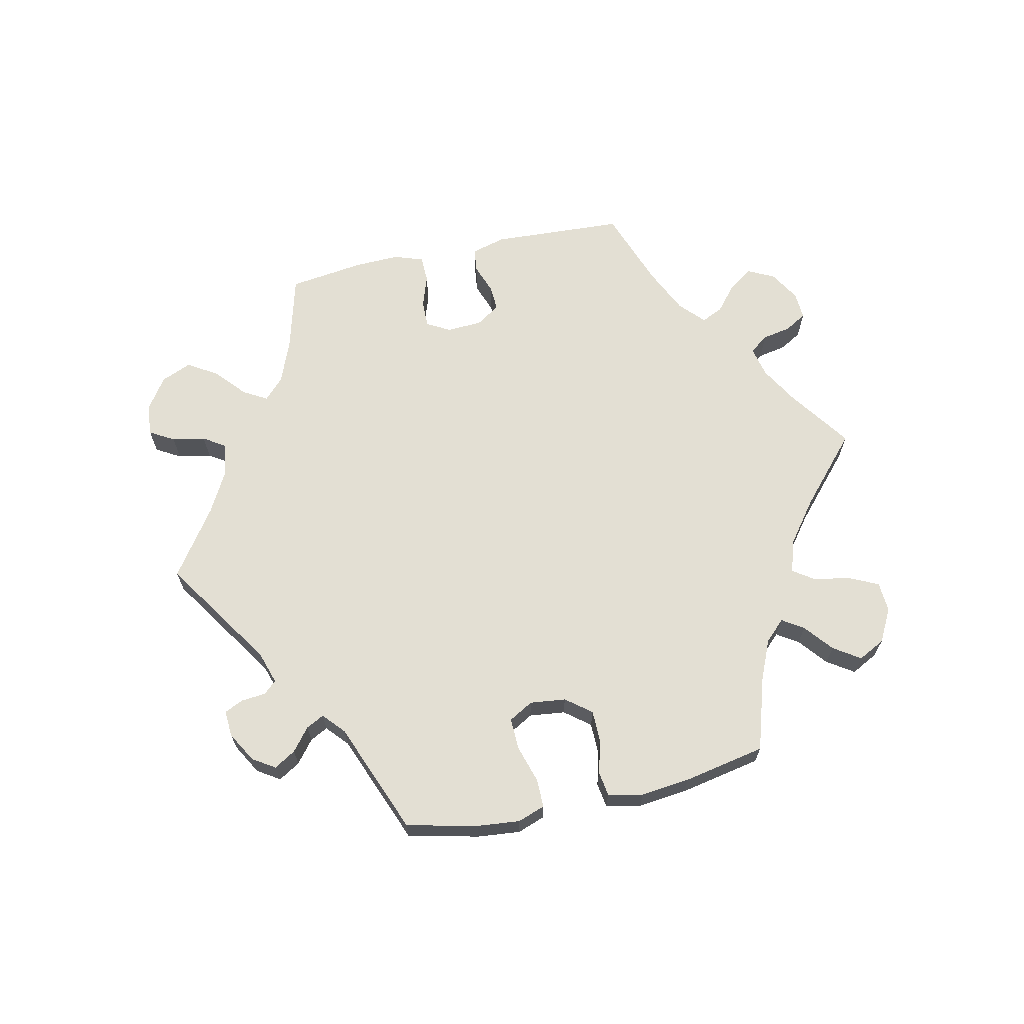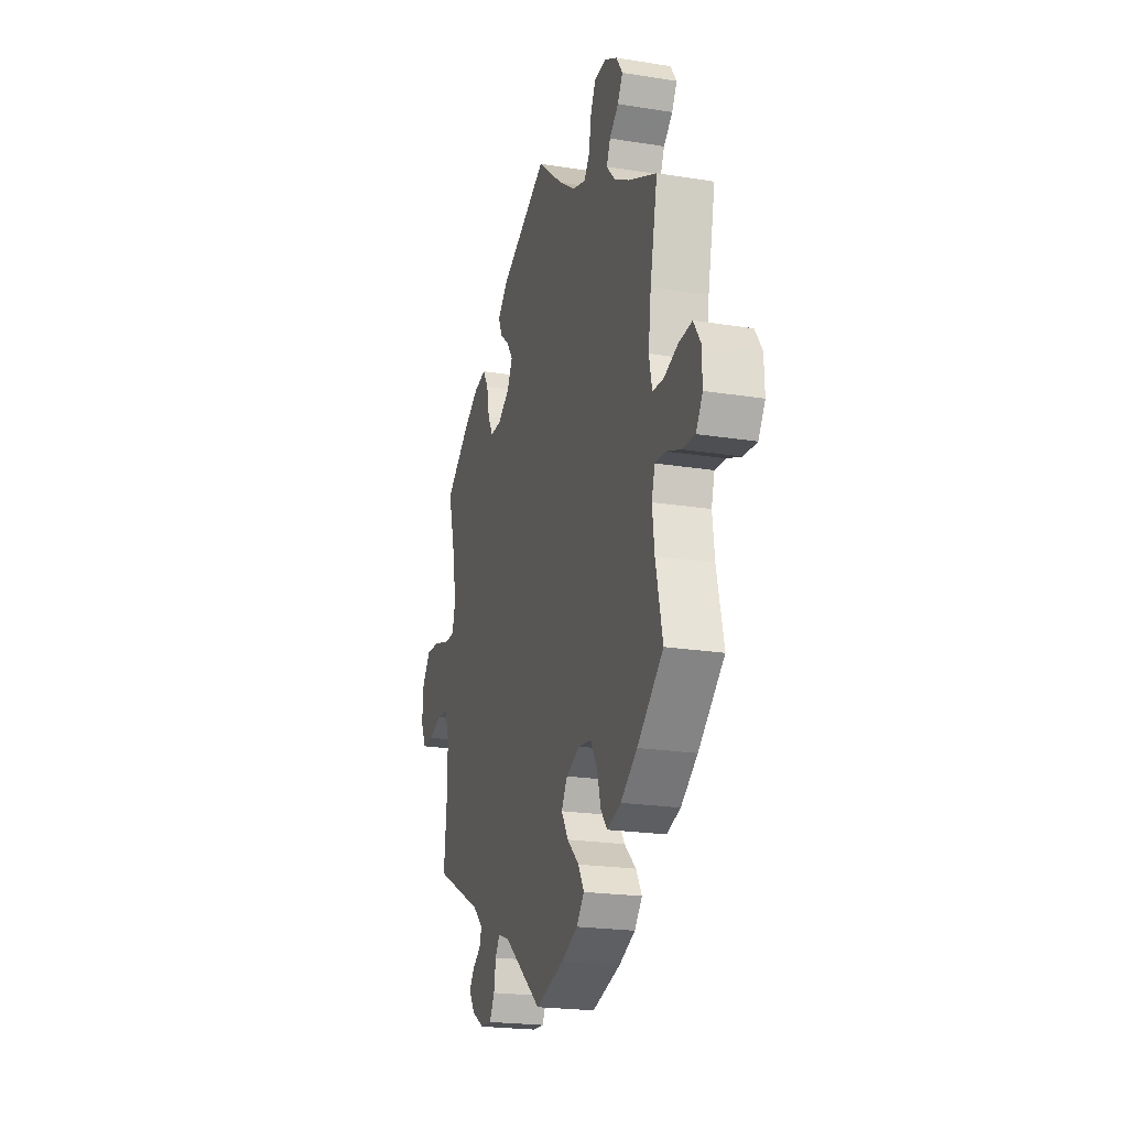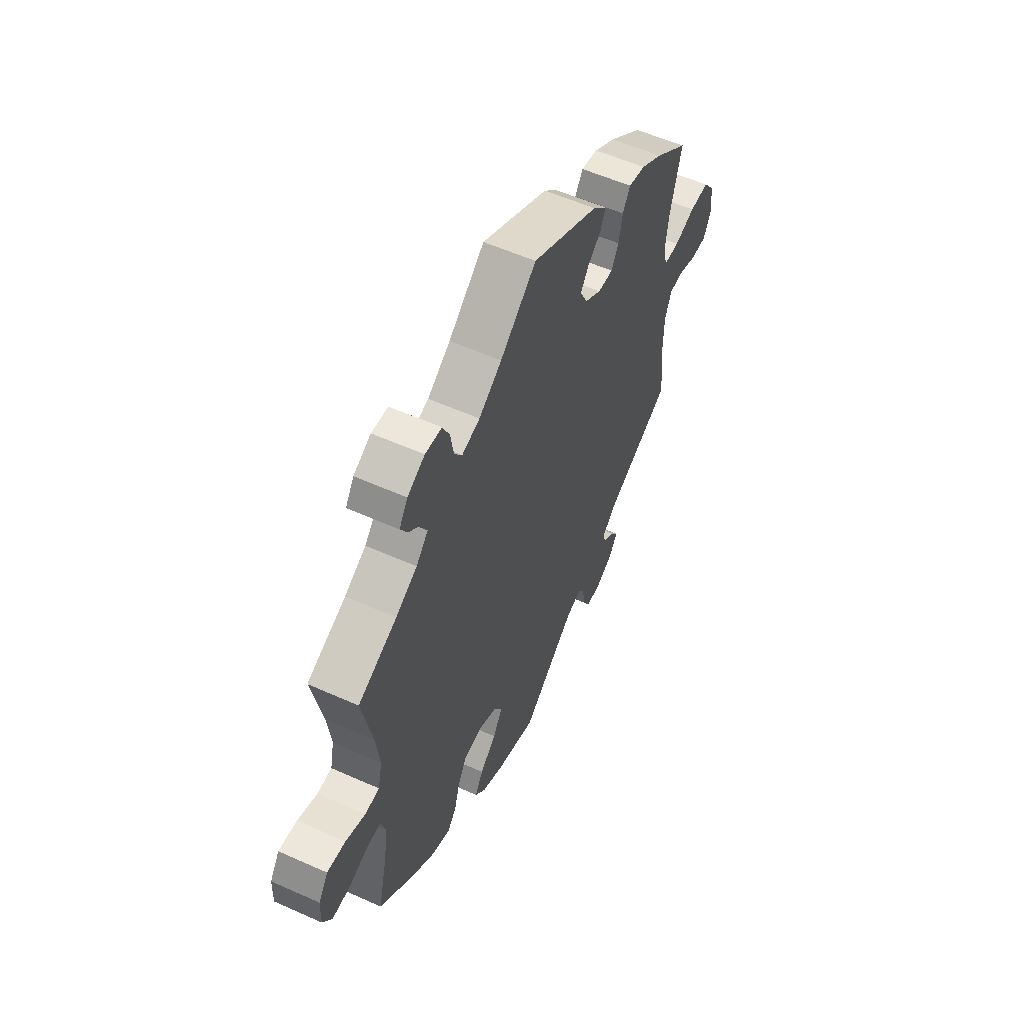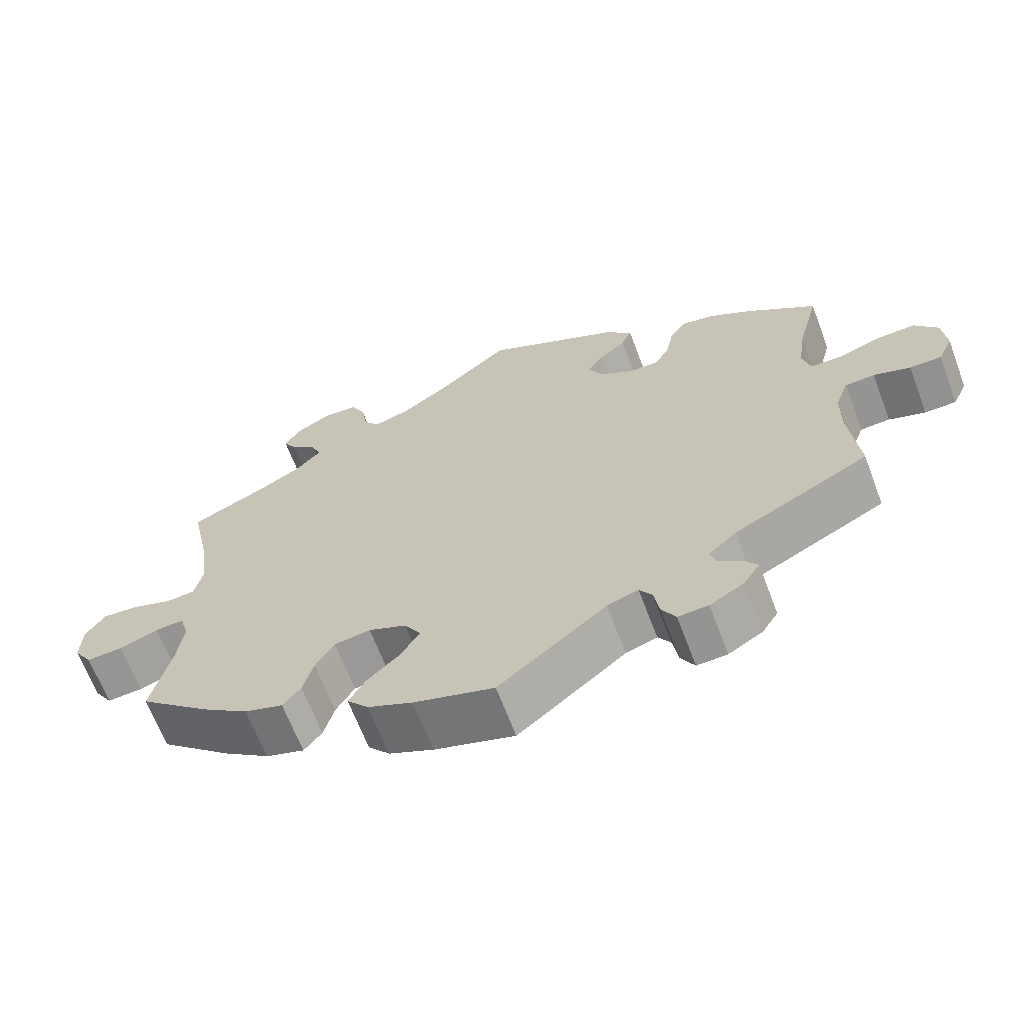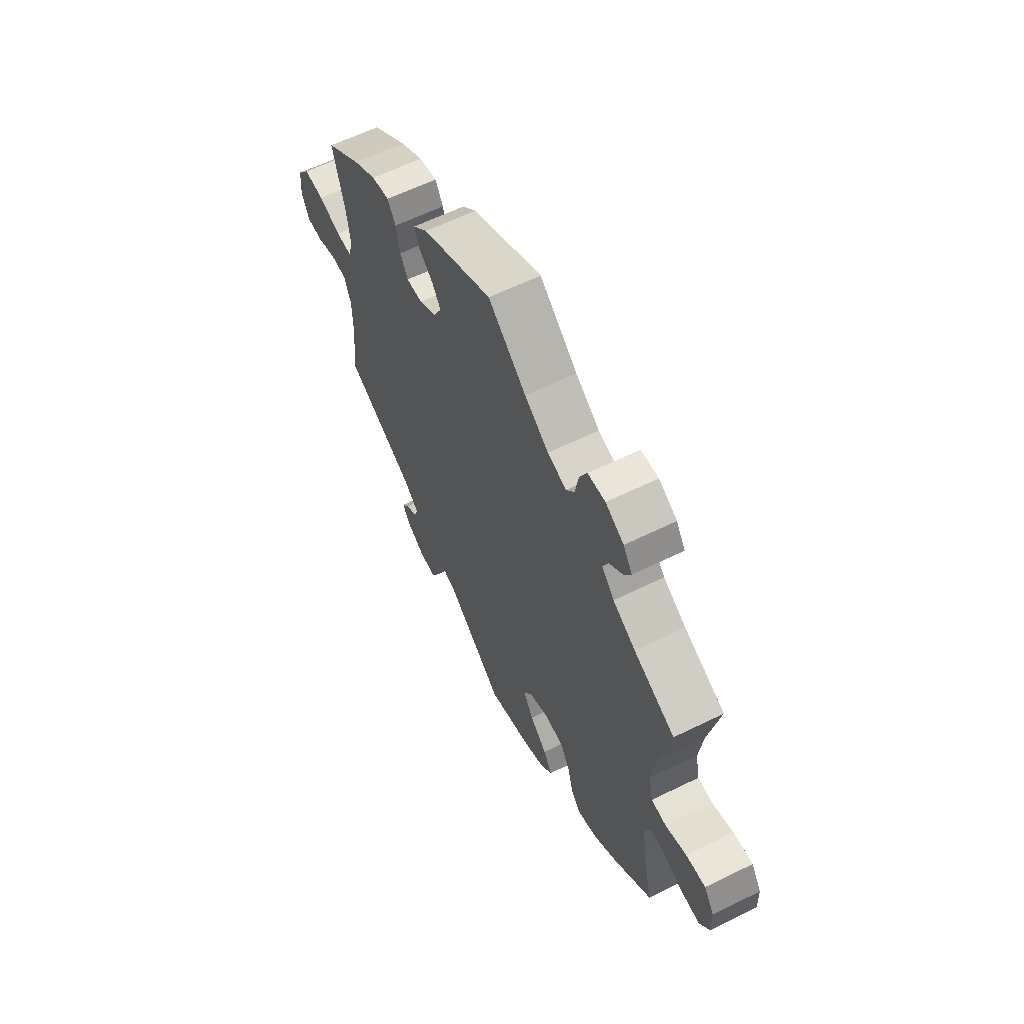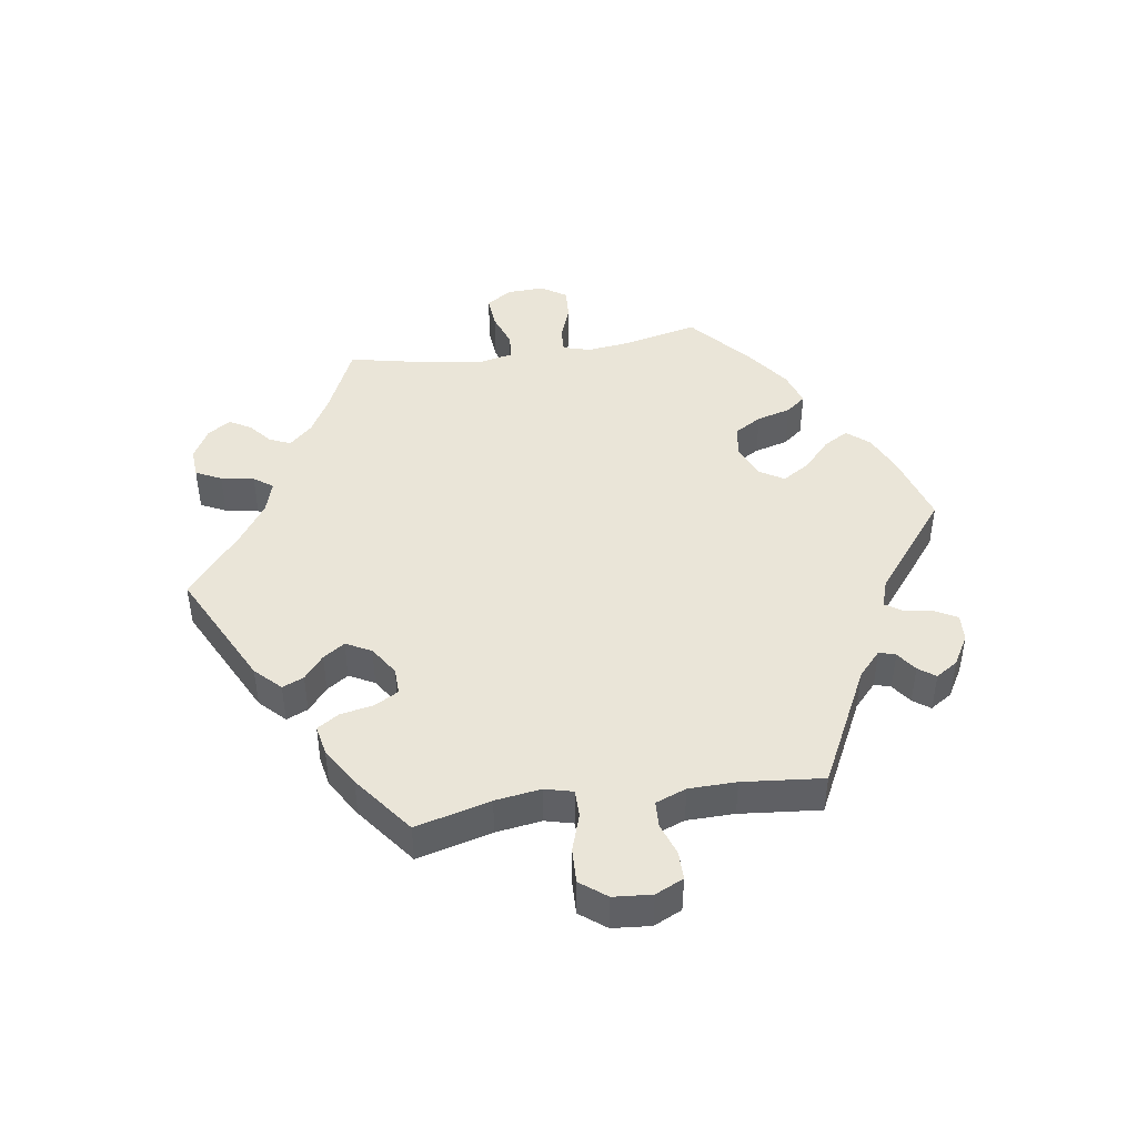
<metadata>
{"format":"obj","ext":"obj","renderer":"f3d","projection":"perspective","resolution":1024,"background":"white","views":[{"elev":66.9,"azim":-162.5,"up":"+Y"},{"elev":-21.2,"azim":-106.0,"up":"+Z"},{"elev":56.1,"azim":-64.8,"up":"+Z"},{"elev":-65.8,"azim":20.7,"up":"+Z"},{"elev":61.3,"azim":-116.6,"up":"+Z"},{"elev":45.0,"azim":81.4,"up":"+Y"}]}
</metadata>
<code>
v 0.471 0.07 0.174
v 0.461 0.07 0.104
v 0.472 0.07 0.061
v 0.514 0.07 0.061
v 0.571 0.07 0.08
v 0.624 0.07 0.082
v 0.655 0.07 0.042
v 0.66 0.07 -0.017
v 0.64 0.07 -0.06
v 0.597 0.07 -0.06
v 0.548 0.07 -0.043
v 0.508 0.07 -0.045
v 0.49 0.07 -0.092
v 0.489 0.07 -0.165
v 0.501 0.07 -0.289
v 0.319 0.07 -0.381
v 0.281 0.07 -0.416
v 0.289 0.07 -0.441
v 0.32 0.07 -0.463
v 0.339 0.07 -0.489
v 0.317 0.07 -0.523
v 0.271 0.07 -0.55
v 0.23 0.07 -0.552
v 0.211 0.07 -0.518
v 0.204 0.07 -0.474
v 0.187 0.07 -0.448
v 0.145 0.07 -0.462
v 0 0.07 -0.578
v -0.108 0.07 -0.545
v -0.168 0.07 -0.518
v -0.197 0.07 -0.484
v -0.175 0.07 -0.446
v -0.131 0.07 -0.405
v -0.105 0.07 -0.363
v -0.127 0.07 -0.326
v -0.178 0.07 -0.304
v -0.227 0.07 -0.311
v -0.252 0.07 -0.353
v -0.266 0.07 -0.405
v -0.29 0.07 -0.435
v -0.342 0.07 -0.418
v -0.404 0.07 -0.373
v -0.501 0.07 -0.289
v -0.475 0.07 -0.175
v -0.467 0.07 -0.108
v -0.479 0.07 -0.066
v -0.518 0.07 -0.068
v -0.571 0.07 -0.088
v -0.62 0.07 -0.091
v -0.645 0.07 -0.052
v -0.643 0.07 0.005
v -0.617 0.07 0.044
v -0.567 0.07 0.04
v -0.514 0.07 0.021
v -0.474 0.07 0.024
v -0.463 0.07 0.076
v -0.473 0.07 0.155
v -0.501 0.07 0.288
v -0.396 0.07 0.336
v -0.338 0.07 0.369
v -0.306 0.07 0.404
v -0.32 0.07 0.436
v -0.354 0.07 0.465
v -0.373 0.07 0.498
v -0.35 0.07 0.533
v -0.303 0.07 0.559
v -0.258 0.07 0.556
v -0.239 0.07 0.517
v -0.23 0.07 0.466
v -0.209 0.07 0.437
v -0.16 0.07 0.452
v -0.098 0.07 0.495
v 0 0.07 0.577
v 0.181 0.07 0.486
v 0.219 0.07 0.448
v 0.205 0.07 0.415
v 0.169 0.07 0.385
v 0.147 0.07 0.352
v 0.167 0.07 0.313
v 0.212 0.07 0.284
v 0.253 0.07 0.283
v 0.273 0.07 0.319
v 0.283 0.07 0.37
v 0.304 0.07 0.404
v 0.35 0.07 0.395
v 0.409 0.07 0.359
v 0.501 0.07 0.289
v 0.471 0 0.174
v 0.461 0 0.104
v 0.472 0 0.061
v 0.514 0 0.061
v 0.571 0 0.08
v 0.624 0 0.082
v 0.655 0 0.042
v 0.66 0 -0.017
v 0.64 0 -0.06
v 0.597 0 -0.06
v 0.548 0 -0.043
v 0.508 0 -0.045
v 0.49 0 -0.092
v 0.489 0 -0.165
v 0.501 0 -0.289
v 0.319 0 -0.381
v 0.281 0 -0.416
v 0.289 0 -0.441
v 0.32 0 -0.463
v 0.339 0 -0.489
v 0.317 0 -0.523
v 0.271 0 -0.55
v 0.23 0 -0.552
v 0.211 0 -0.518
v 0.204 0 -0.474
v 0.187 0 -0.448
v 0.145 0 -0.462
v 0 0 -0.578
v -0.108 0 -0.545
v -0.168 0 -0.518
v -0.197 0 -0.484
v -0.175 0 -0.446
v -0.131 0 -0.405
v -0.105 0 -0.363
v -0.127 0 -0.326
v -0.178 0 -0.304
v -0.227 0 -0.311
v -0.252 0 -0.353
v -0.266 0 -0.405
v -0.29 0 -0.435
v -0.342 0 -0.418
v -0.404 0 -0.373
v -0.501 0 -0.289
v -0.475 0 -0.175
v -0.467 0 -0.108
v -0.479 0 -0.066
v -0.518 0 -0.068
v -0.571 0 -0.088
v -0.62 0 -0.091
v -0.645 0 -0.052
v -0.643 0 0.005
v -0.617 0 0.044
v -0.567 0 0.04
v -0.514 0 0.021
v -0.474 0 0.024
v -0.463 0 0.076
v -0.473 0 0.155
v -0.501 0 0.288
v -0.396 0 0.336
v -0.338 0 0.369
v -0.306 0 0.404
v -0.32 0 0.436
v -0.354 0 0.465
v -0.373 0 0.498
v -0.35 0 0.533
v -0.303 0 0.559
v -0.258 0 0.556
v -0.239 0 0.517
v -0.23 0 0.466
v -0.209 0 0.437
v -0.16 0 0.452
v -0.098 0 0.495
v 0 0 0.577
v 0.181 0 0.486
v 0.219 0 0.448
v 0.205 0 0.415
v 0.169 0 0.385
v 0.147 0 0.352
v 0.167 0 0.313
v 0.212 0 0.284
v 0.253 0 0.283
v 0.273 0 0.319
v 0.283 0 0.37
v 0.304 0 0.404
v 0.35 0 0.395
v 0.409 0 0.359
v 0.501 0 0.289
f 86 87 1
f 85 86 1 2
f 82 83 84 85
f 81 82 85 2
f 80 81 2 3
f 79 80 3
f 74 75 76 77
f 72 73 74 77
f 71 72 77 78
f 70 71 78 79
f 66 67 68 69
f 66 69 70
f 65 66 70
f 62 63 64 65
f 61 62 65 70
f 60 61 70 79
f 57 58 59
f 56 57 59 60
f 55 56 60 79
f 51 52 53 54
f 51 54 55
f 50 51 55
f 47 48 49 50
f 46 47 50 55
f 45 46 55 79
f 41 42 43 44
f 38 39 40 41
f 37 38 41 44
f 36 37 44 45
f 30 31 32 33
f 30 33 34
f 27 28 29 30
f 26 27 30 34
f 22 23 24 25
f 22 25 26
f 21 22 26
f 18 19 20 21
f 18 21 26
f 17 18 26 34
f 14 15 16
f 13 14 16 17
f 12 13 17 34
f 8 9 10 11
f 8 11 12
f 7 8 12
f 4 5 6 7
f 3 4 7 12
f 35 36 45 79
f 34 35 79
f 3 12 34 79
f 88 174 173
f 89 88 173 172
f 172 171 170 169
f 89 172 169 168
f 90 89 168 167
f 90 167 166
f 164 163 162 161
f 164 161 160 159
f 165 164 159 158
f 166 165 158 157
f 156 155 154 153
f 157 156 153
f 157 153 152
f 152 151 150 149
f 157 152 149 148
f 166 157 148 147
f 146 145 144
f 147 146 144 143
f 166 147 143 142
f 141 140 139 138
f 142 141 138
f 142 138 137
f 137 136 135 134
f 142 137 134 133
f 166 142 133 132
f 131 130 129 128
f 128 127 126 125
f 131 128 125 124
f 132 131 124 123
f 120 119 118 117
f 121 120 117
f 117 116 115 114
f 121 117 114 113
f 112 111 110 109
f 113 112 109
f 113 109 108
f 108 107 106 105
f 113 108 105
f 121 113 105 104
f 103 102 101
f 104 103 101 100
f 121 104 100 99
f 98 97 96 95
f 99 98 95
f 99 95 94
f 94 93 92 91
f 99 94 91 90
f 166 132 123 122
f 166 122 121
f 166 121 99 90
f 1 88 89 2
f 2 89 90 3
f 3 90 91 4
f 4 91 92 5
f 5 92 93 6
f 6 93 94 7
f 7 94 95 8
f 8 95 96 9
f 9 96 97 10
f 10 97 98 11
f 11 98 99 12
f 12 99 100 13
f 13 100 101 14
f 14 101 102 15
f 15 102 103 16
f 16 103 104 17
f 17 104 105 18
f 18 105 106 19
f 19 106 107 20
f 20 107 108 21
f 21 108 109 22
f 22 109 110 23
f 23 110 111 24
f 24 111 112 25
f 25 112 113 26
f 26 113 114 27
f 27 114 115 28
f 28 115 116 29
f 29 116 117 30
f 30 117 118 31
f 31 118 119 32
f 32 119 120 33
f 33 120 121 34
f 34 121 122 35
f 35 122 123 36
f 36 123 124 37
f 37 124 125 38
f 38 125 126 39
f 39 126 127 40
f 40 127 128 41
f 41 128 129 42
f 42 129 130 43
f 43 130 131 44
f 44 131 132 45
f 45 132 133 46
f 46 133 134 47
f 47 134 135 48
f 48 135 136 49
f 49 136 137 50
f 50 137 138 51
f 51 138 139 52
f 52 139 140 53
f 53 140 141 54
f 54 141 142 55
f 55 142 143 56
f 56 143 144 57
f 57 144 145 58
f 58 145 146 59
f 59 146 147 60
f 60 147 148 61
f 61 148 149 62
f 62 149 150 63
f 63 150 151 64
f 64 151 152 65
f 65 152 153 66
f 66 153 154 67
f 67 154 155 68
f 68 155 156 69
f 69 156 157 70
f 70 157 158 71
f 71 158 159 72
f 72 159 160 73
f 73 160 161 74
f 74 161 162 75
f 75 162 163 76
f 76 163 164 77
f 77 164 165 78
f 78 165 166 79
f 79 166 167 80
f 80 167 168 81
f 81 168 169 82
f 82 169 170 83
f 83 170 171 84
f 84 171 172 85
f 85 172 173 86
f 86 173 174 87
f 87 174 88 1

</code>
